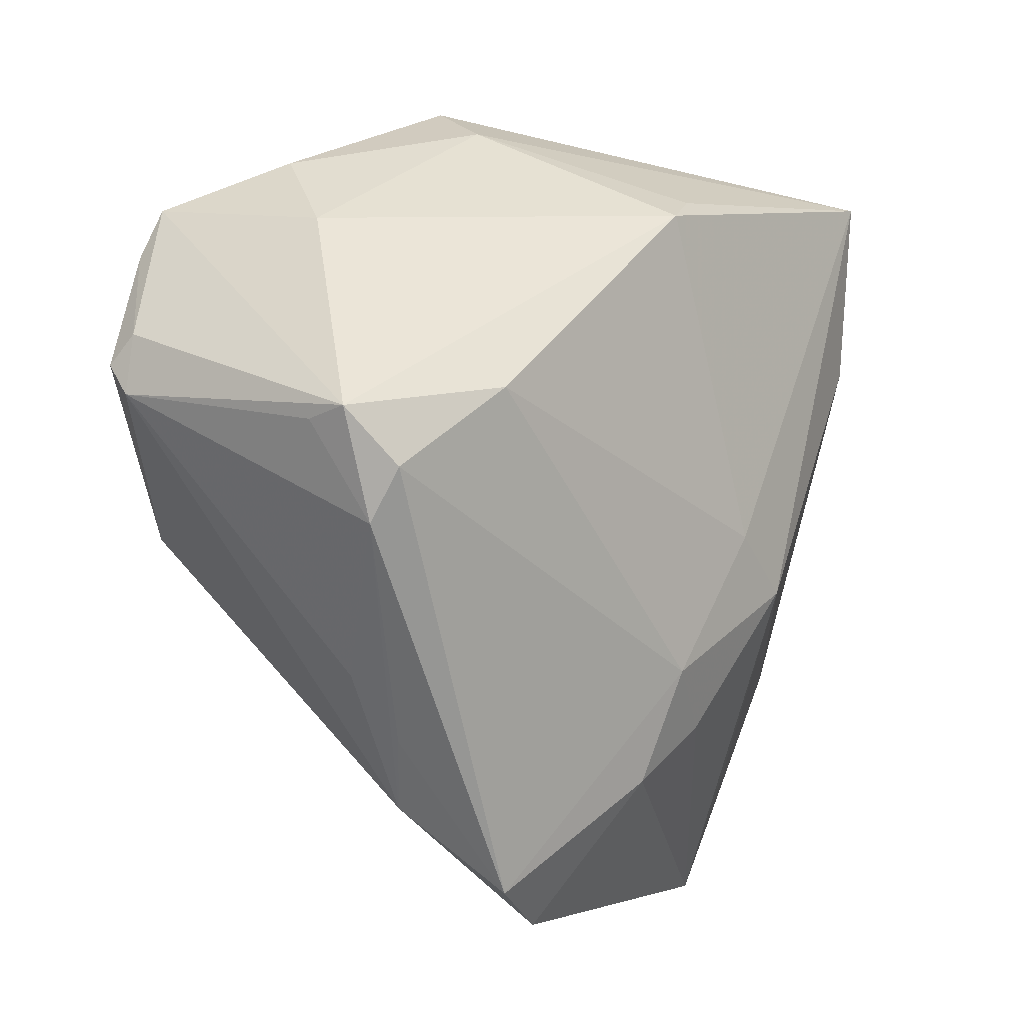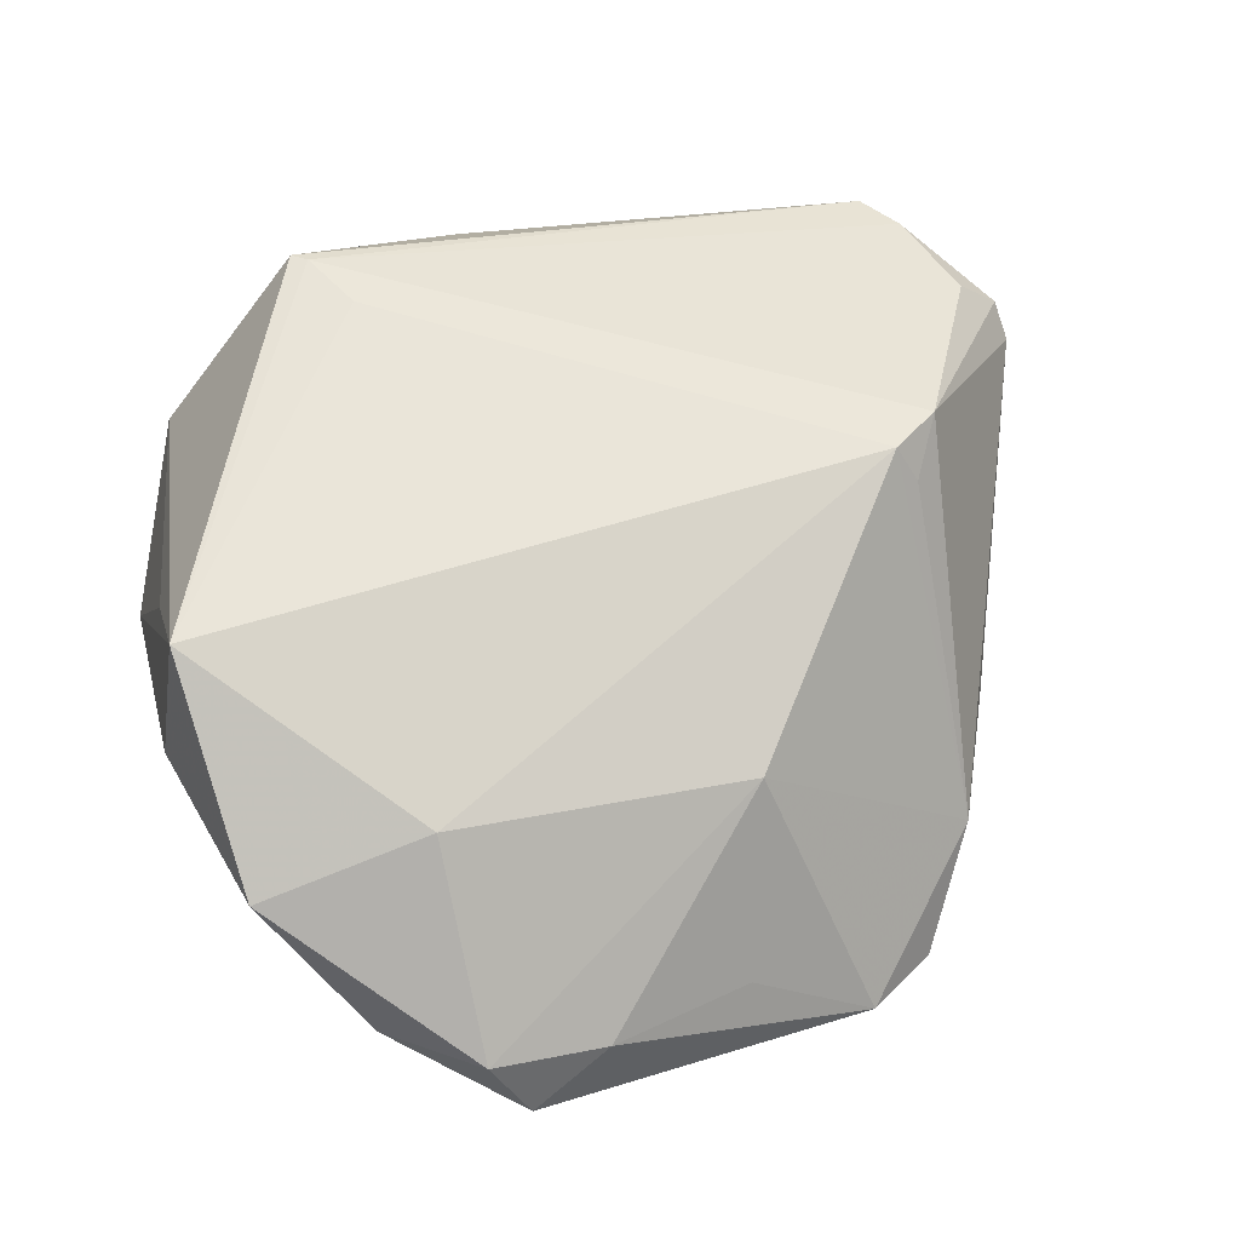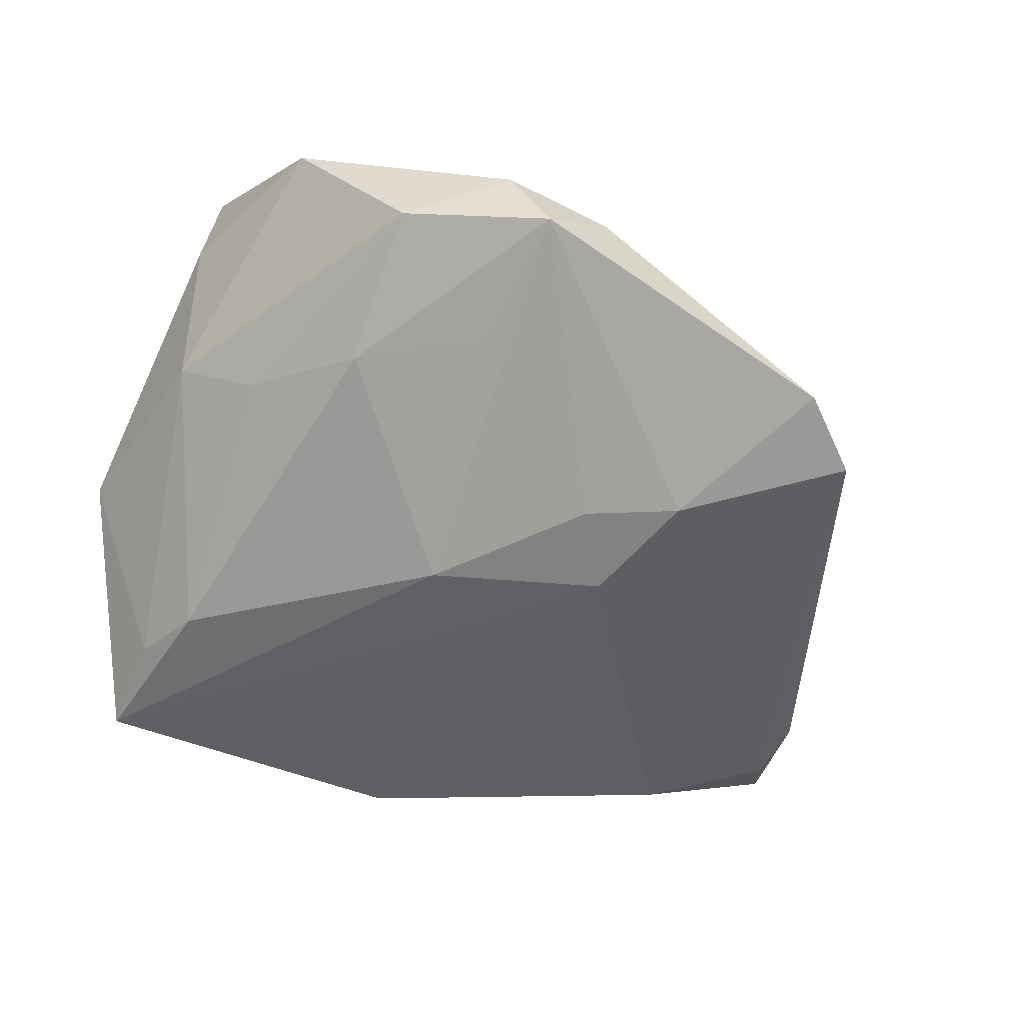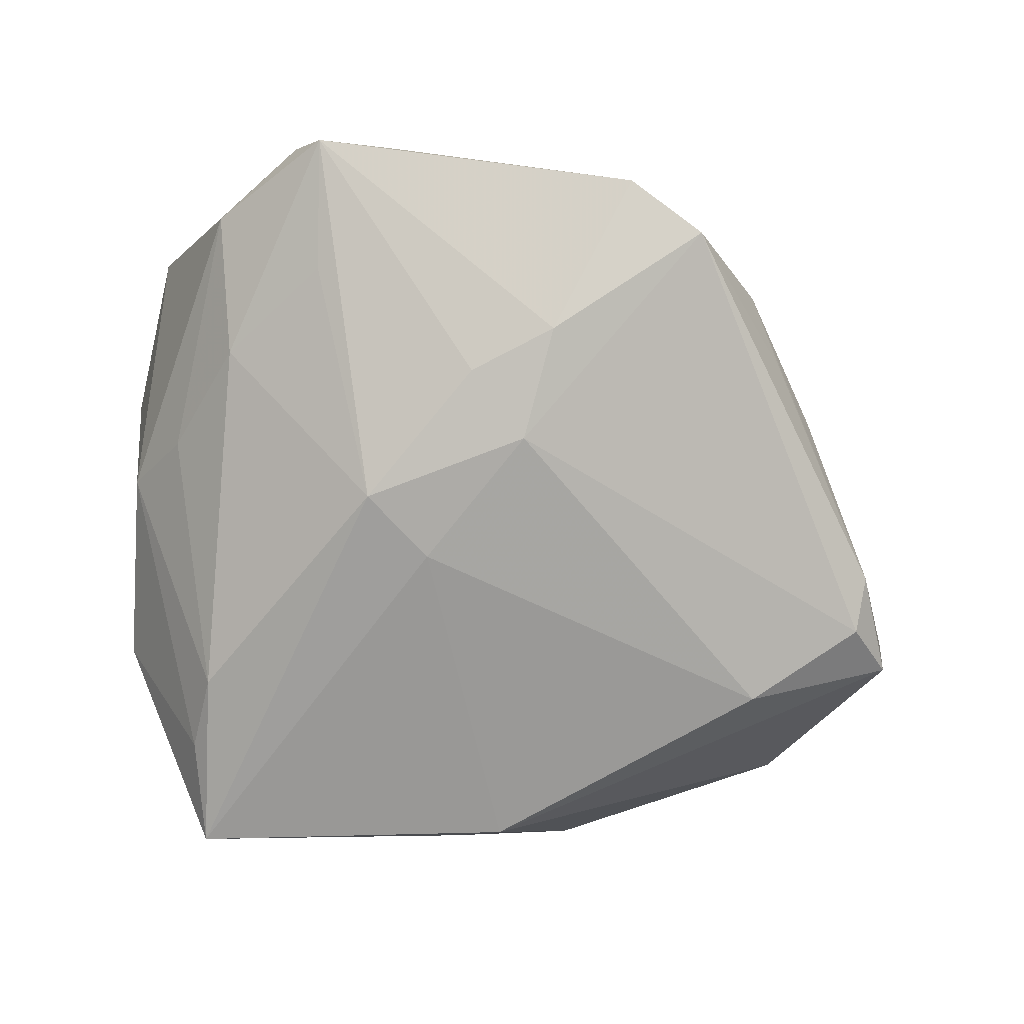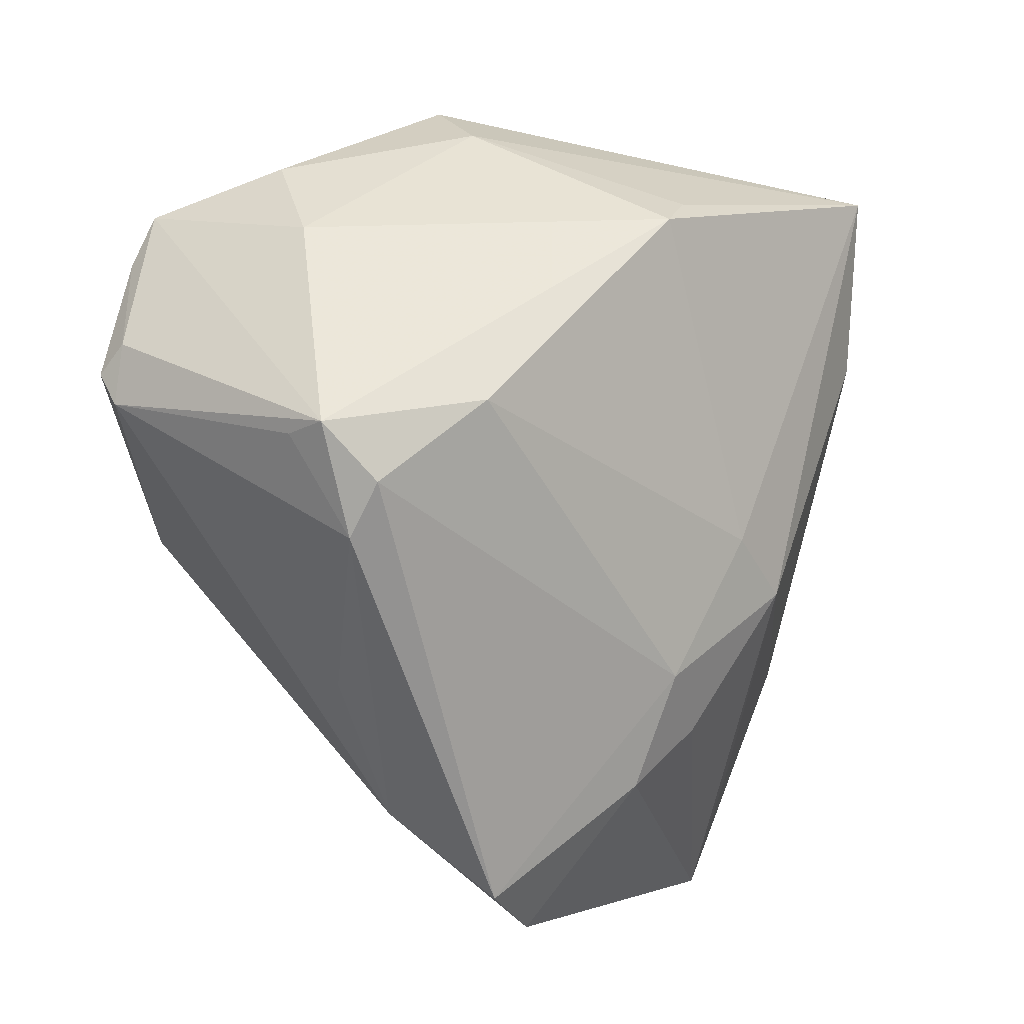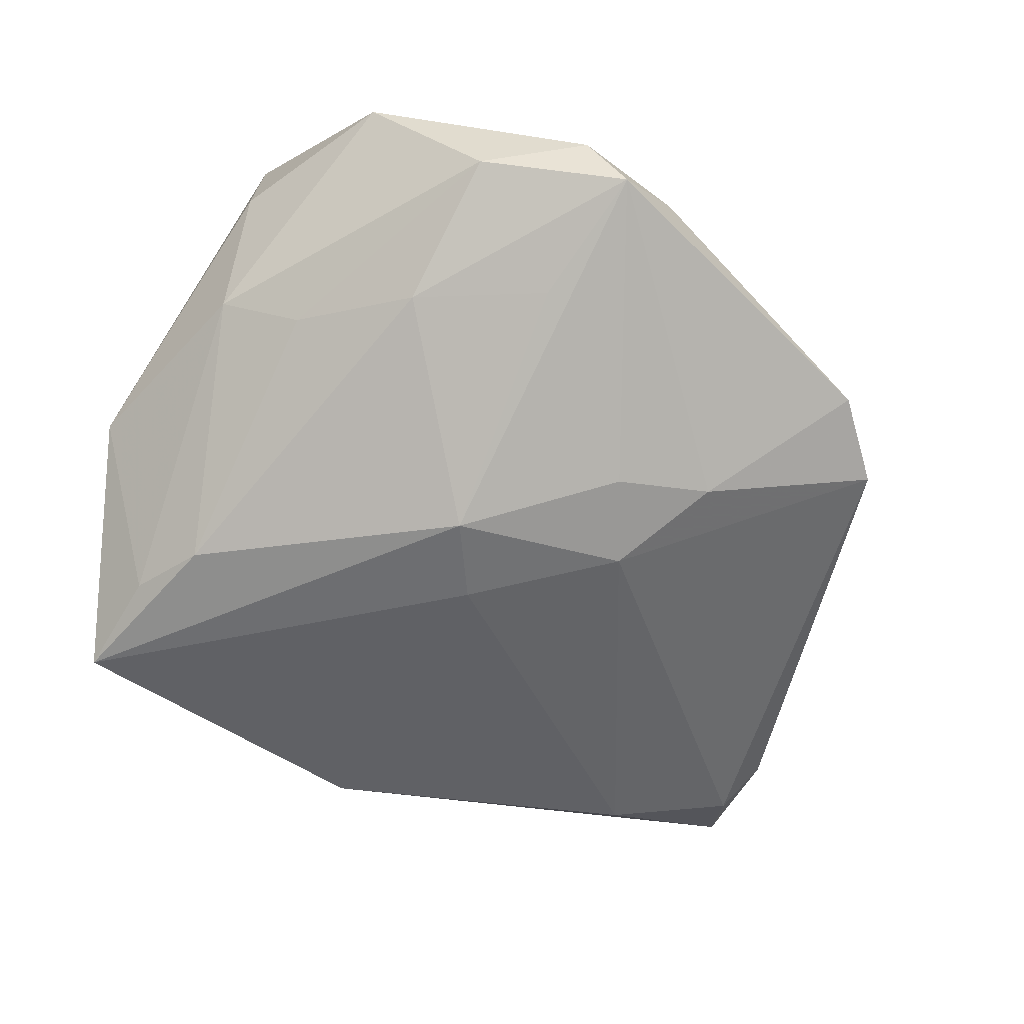
<metadata>
{"format":"obj","ext":"obj","renderer":"f3d","projection":"perspective","resolution":1024,"background":"white","views":[{"elev":-1.2,"azim":130.8,"up":"+Y"},{"elev":57.7,"azim":-21.6,"up":"+Z"},{"elev":-41.4,"azim":-35.0,"up":"+Z"},{"elev":-70.0,"azim":-5.5,"up":"+Z"},{"elev":0.7,"azim":133.5,"up":"+Y"},{"elev":-50.2,"azim":-44.4,"up":"+Z"}]}
</metadata>
<code>
v 0.008929 -0.04328 -0.01056
v 0.04356 0.008904 -0.01712
v 0.002535 -0.02853 0.01414
v -0.00288 -0.04018 -0.001435
v -0.02866 -0.04068 0.001951
v -0.006581 -0.02307 -0.02024
v 0.03851 0.03029 0.01389
v 0.04072 0.02531 0.01475
v 0.02438 -0.03027 -0.005995
v 0.007483 0.04328 0.003837
v 0.0437 0.007797 -0.01279
v -0.01982 0.03651 0.02391
v -0.0003321 -0.01687 -0.02308
v 0.04644 0.01097 0.0101
v 0.02485 -0.00634 0.02456
v 0.04556 0.01695 0.01004
v -0.03371 -0.01939 -0.009517
v -0.02376 0.03854 0.01063
v -0.04394 -0.02295 0.01245
v -0.03647 -0.03245 -0.0006815
v -0.01607 0.02831 0.02456
v 0.01044 0.03986 -0.004174
v -0.01653 -0.008915 -0.02381
v -0.02562 -0.04328 -0.004583
v -0.03411 0.02415 -0.02069
v 0.001757 -0.02835 -0.01945
v -0.03288 0.01586 -0.02137
v 0.04623 0.01397 0.01273
v -0.02443 -0.03031 -0.01063
v -0.01743 -0.04211 0.0006217
v -0.01737 0.03825 0.02022
v 0.02961 0.03528 0.004436
v 0.001509 0.03033 -0.02373
v -0.04265 0.007413 0.01609
v -0.003275 0.03239 -0.02156
v 0.02811 -0.02324 -0.00947
v 0.0343 0.02836 -0.004262
v -0.04333 -0.002262 0.02456
v 0.0169 -0.03893 -0.0136
v -0.04461 -0.0001295 -0.0018
v -0.03191 0.03452 -0.0236
v 0.0303 -0.003139 0.02338
v 0.03918 0.003292 -0.02006
v -0.04644 -0.004989 0.01183
v -0.03941 -0.007079 -0.006797
v 0.0265 -0.008209 0.02077
v -0.00159 0.04133 0.01392
v -0.04389 0.02063 -0.004012
v -0.02682 -0.02449 0.01699
v 0.02814 0.01111 -0.02351
v 0.03239 -0.01668 -0.007161
v -0.009552 -0.002868 -0.02456
v 0.03991 -0.001985 -0.01703
v -0.01847 0.03516 0.02414
v -0.03503 0.03492 0.00686
v 0.04196 0.01399 0.01708
f 38 12 55
f 55 41 48
f 44 38 48
f 44 19 38
f 22 10 32
f 41 10 22
f 9 1 39
f 49 19 5
f 38 19 49
f 49 15 38
f 38 15 21
f 32 10 7
f 2 7 16
f 48 38 34
f 34 55 48
f 38 55 34
f 41 55 18
f 18 10 41
f 18 55 12
f 41 23 27
f 19 44 40
f 40 44 48
f 50 33 2
f 41 22 35
f 35 33 41
f 22 33 35
f 37 22 32
f 37 33 22
f 2 33 37
f 32 7 37
f 37 7 2
f 4 30 1
f 15 49 3
f 30 4 3
f 3 49 5
f 5 30 3
f 3 4 1
f 3 1 9
f 9 15 3
f 12 7 47
f 47 7 10
f 10 18 47
f 5 19 20
f 19 40 20
f 6 23 13
f 48 41 25
f 41 27 25
f 25 40 48
f 27 40 25
f 43 50 2
f 43 39 13
f 13 50 43
f 33 50 52
f 13 23 52
f 52 50 13
f 52 23 41
f 41 33 52
f 9 39 36
f 54 7 12
f 15 42 54
f 54 21 15
f 54 12 38
f 38 21 54
f 46 15 9
f 9 42 46
f 46 42 15
f 31 18 12
f 12 47 31
f 31 47 18
f 23 29 17
f 17 27 23
f 13 39 26
f 26 6 13
f 26 39 1
f 24 29 23
f 23 6 24
f 6 26 24
f 24 26 1
f 24 30 5
f 1 30 24
f 5 20 24
f 24 17 29
f 20 17 24
f 53 43 2
f 2 11 53
f 39 43 53
f 53 36 39
f 9 36 53
f 7 54 8
f 8 54 42
f 8 16 7
f 8 28 16
f 2 16 14
f 16 28 14
f 14 11 2
f 14 53 11
f 14 42 9
f 14 28 42
f 45 20 40
f 45 17 20
f 45 40 27
f 27 17 45
f 42 28 56
f 56 8 42
f 28 8 56
f 53 14 51
f 9 53 51
f 51 14 9

</code>
